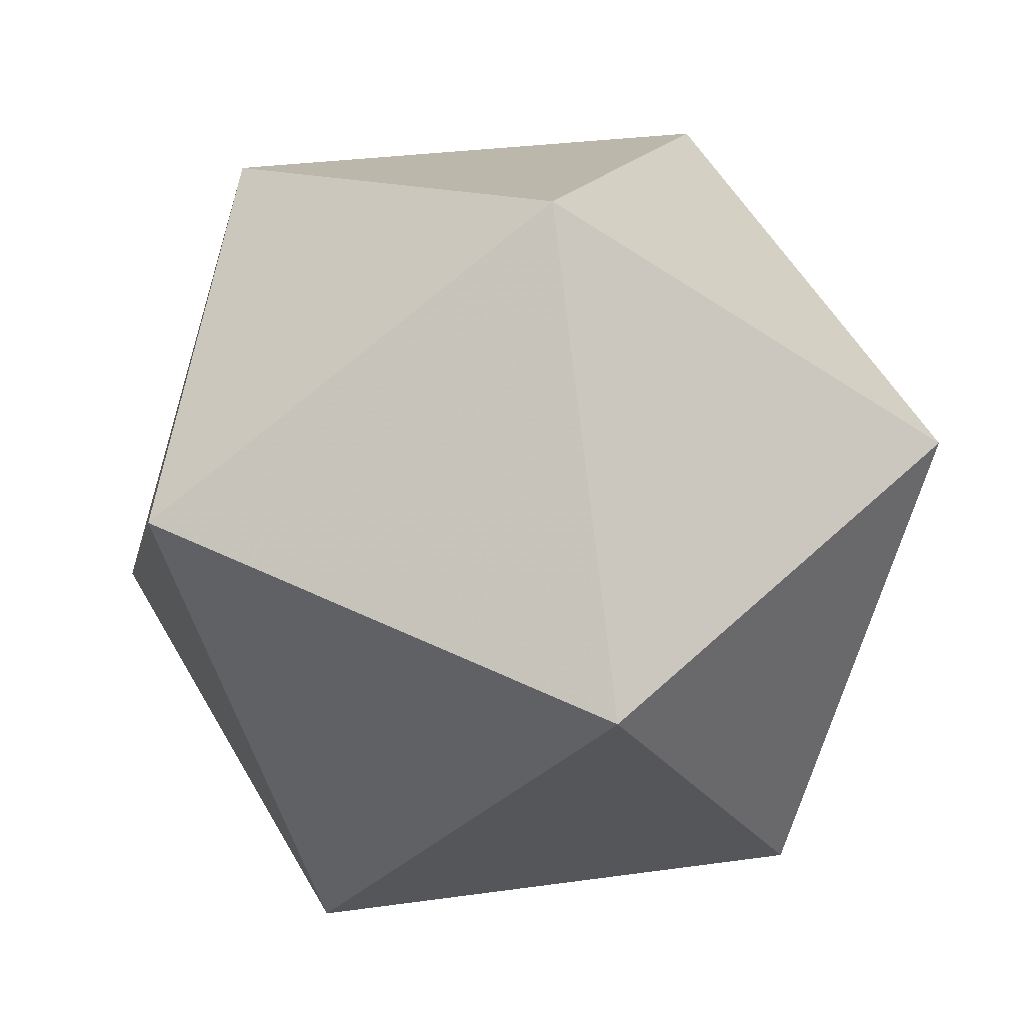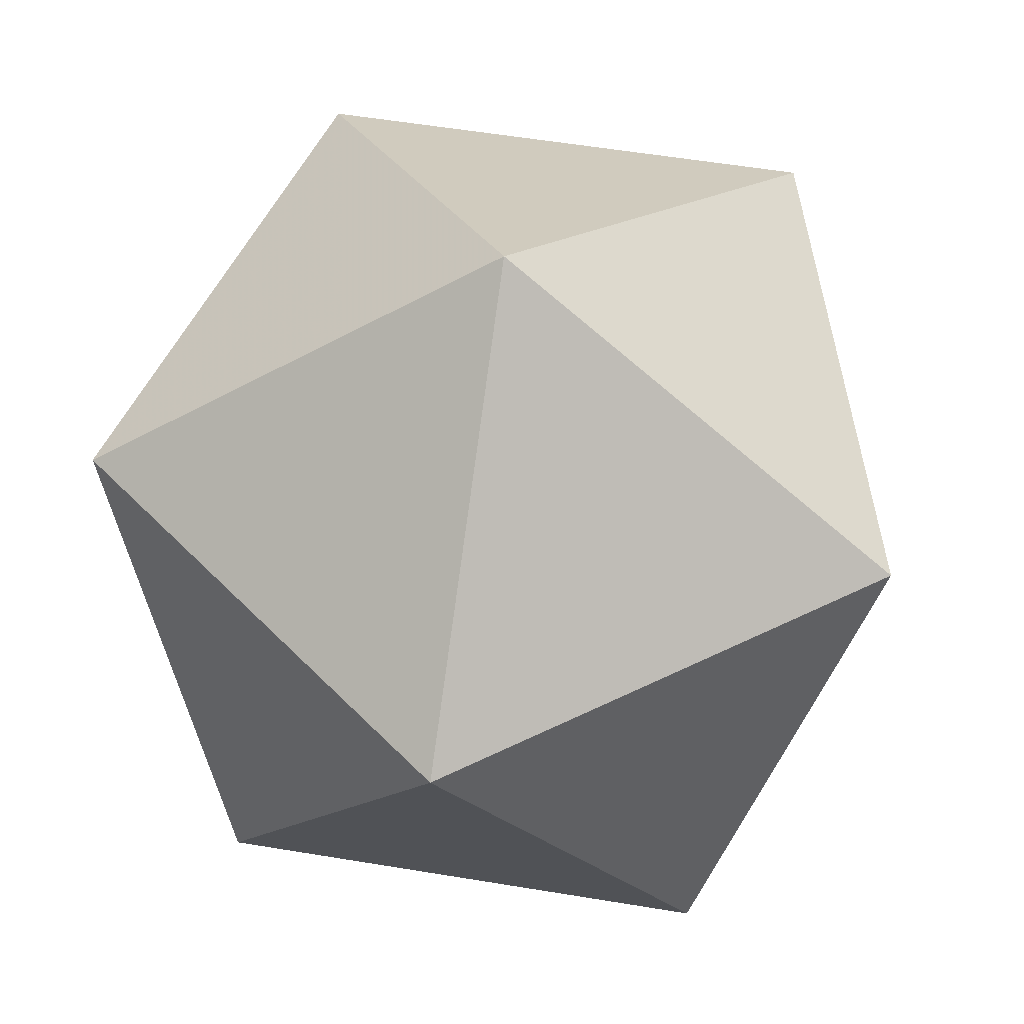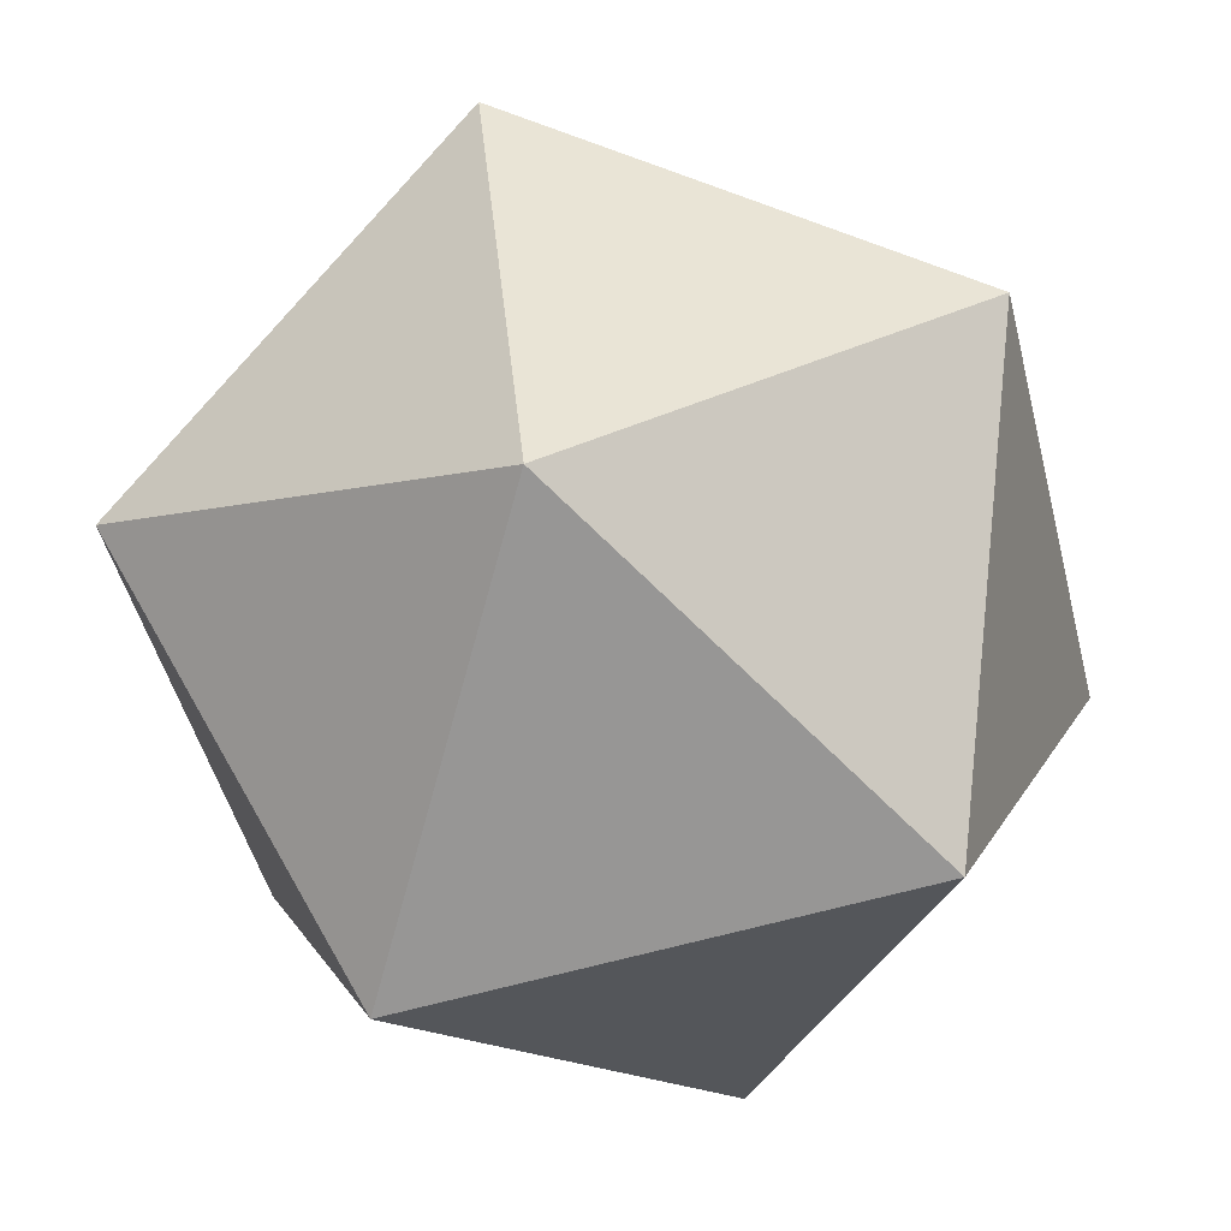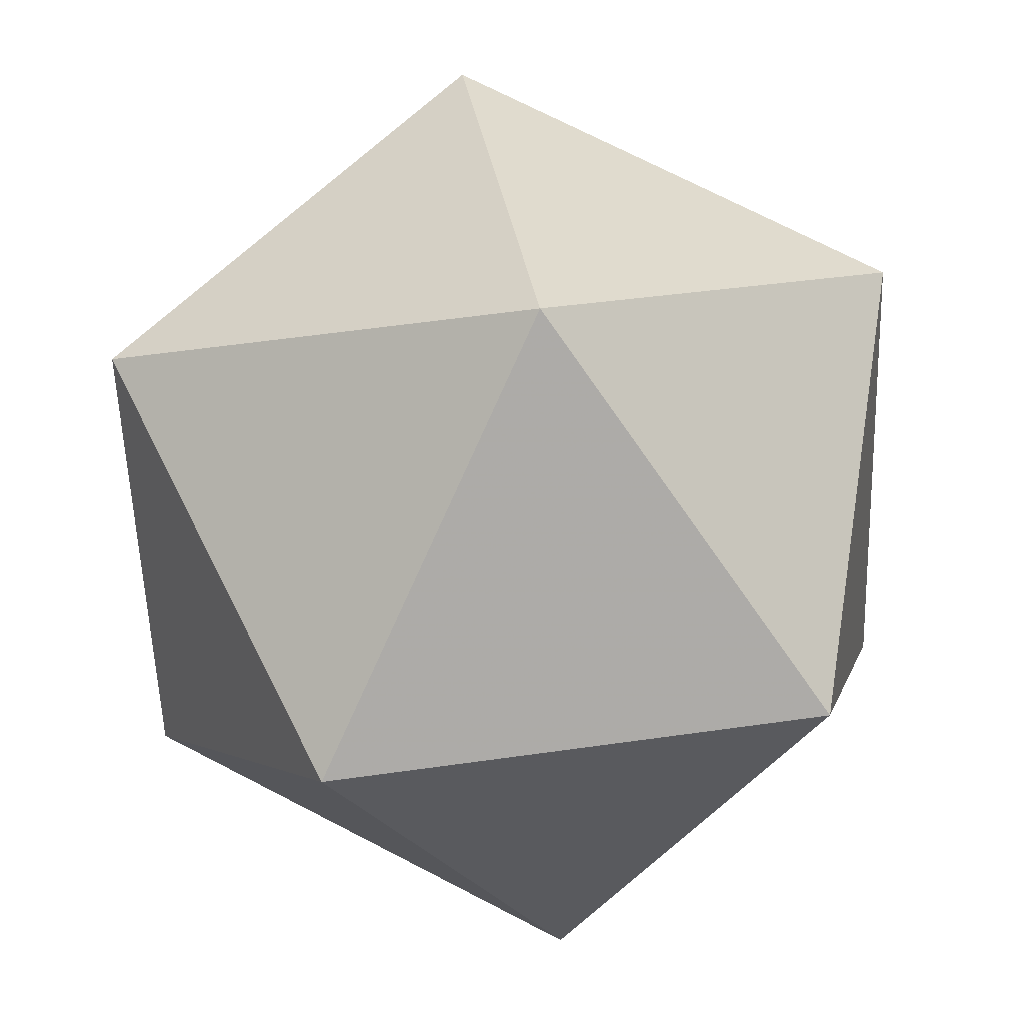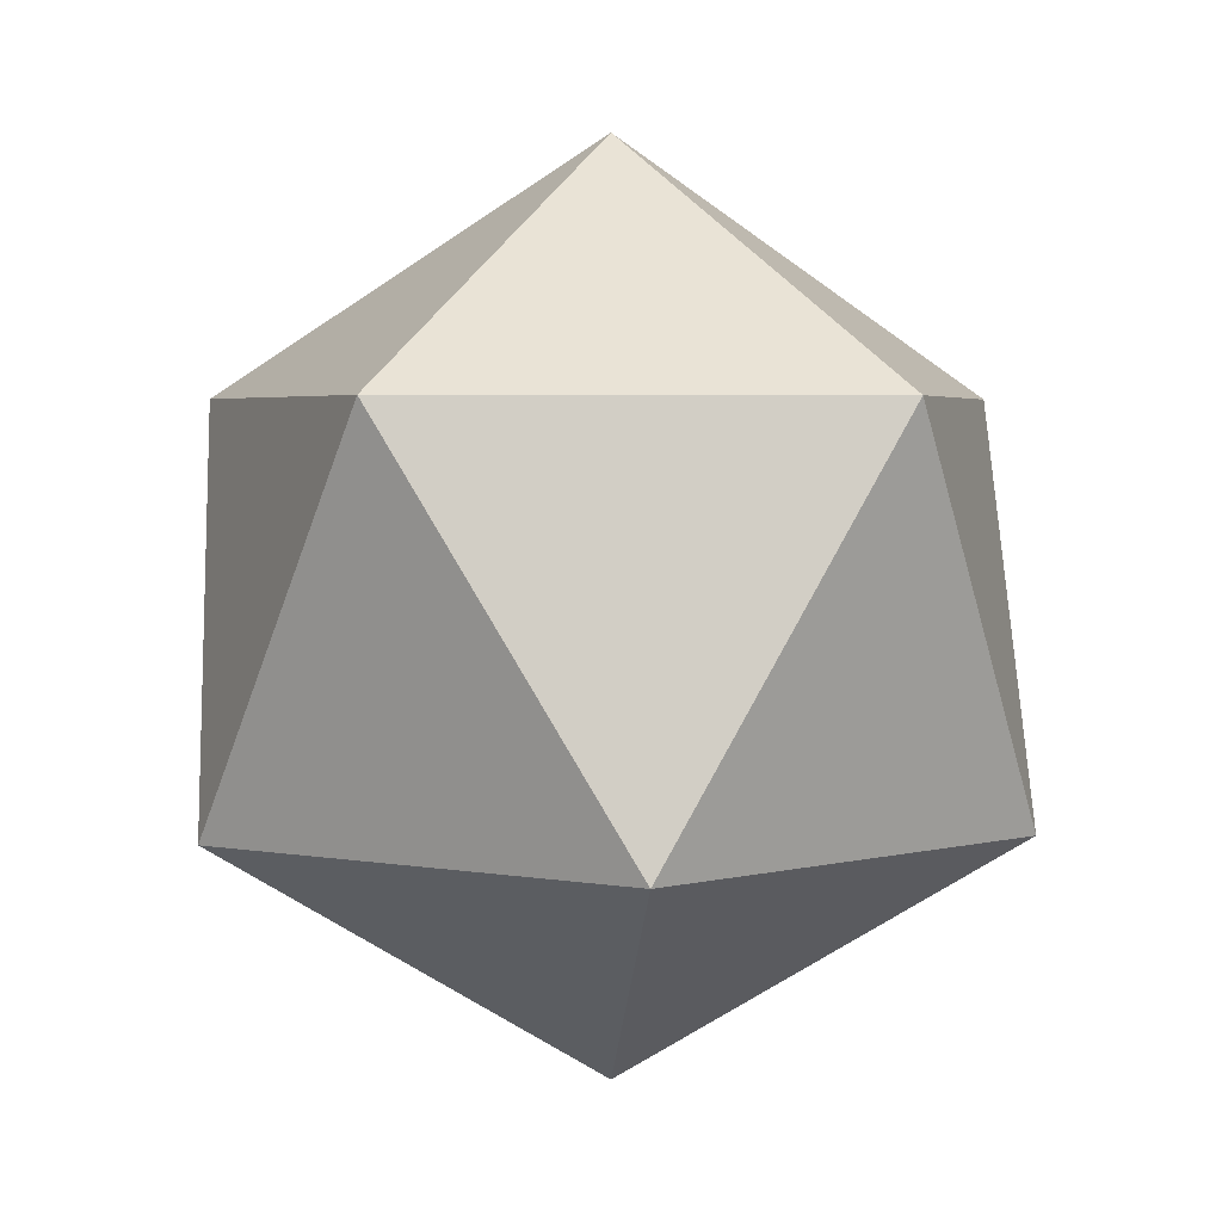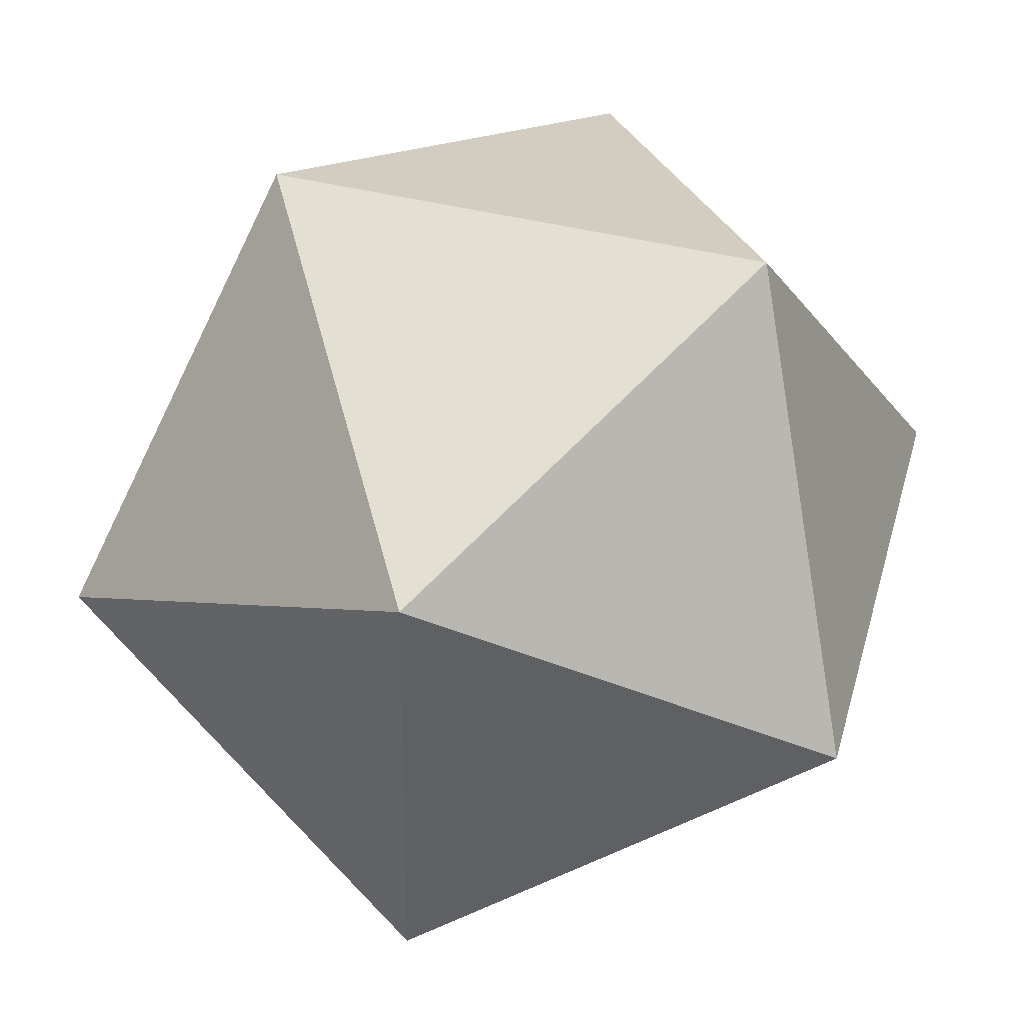
<metadata>
{"format":"obj","ext":"obj","renderer":"f3d","projection":"perspective","resolution":1024,"background":"white","views":[{"elev":-22.5,"azim":112.9,"up":"+Z"},{"elev":-14.2,"azim":-116.8,"up":"+Z"},{"elev":-30.5,"azim":71.1,"up":"+Z"},{"elev":-39.5,"azim":59.0,"up":"+Z"},{"elev":3.7,"azim":-112.6,"up":"+Y"},{"elev":-36.4,"azim":148.8,"up":"+Z"}]}
</metadata>
<code>
v 0 0.5 0
v 0.4253 0.2236 0.1382
v 0 0.2236 0.4472
v 0.2629 0.2236 -0.3618
v -0.2629 0.2236 -0.3618
v -0.4253 0.2236 0.1382
v 0 -0.5 0
v 0.2629 -0.2236 0.3618
v 0.4253 -0.2236 -0.1382
v 0 -0.2236 -0.4472
v -0.4253 -0.2236 -0.1382
v -0.2629 -0.2236 0.3618
v 0.2127 0.3618 0.0691
f 6 1 5
f 8 7 9
f 9 7 10
f 10 7 11
f 11 7 12
f 12 7 8
f 2 3 8
f 4 2 9
f 5 4 10
f 6 5 11
f 3 6 12
f 8 9 2
f 9 10 4
f 10 11 5
f 11 12 6
f 12 8 3
f 2 4 13
f 1 4 5
f 1 6 3
f 13 1 3
f 2 13 3
f 13 4 1
f 6 1 5
f 8 7 9
f 9 7 10
f 10 7 11
f 11 7 12
f 12 7 8
f 2 3 8
f 4 2 9
f 5 4 10
f 6 5 11
f 3 6 12
f 8 9 2
f 9 10 4
f 10 11 5
f 11 12 6
f 12 8 3
f 2 4 13
f 1 4 5
f 1 6 3
f 13 1 3
f 2 13 3
f 13 4 1

</code>
